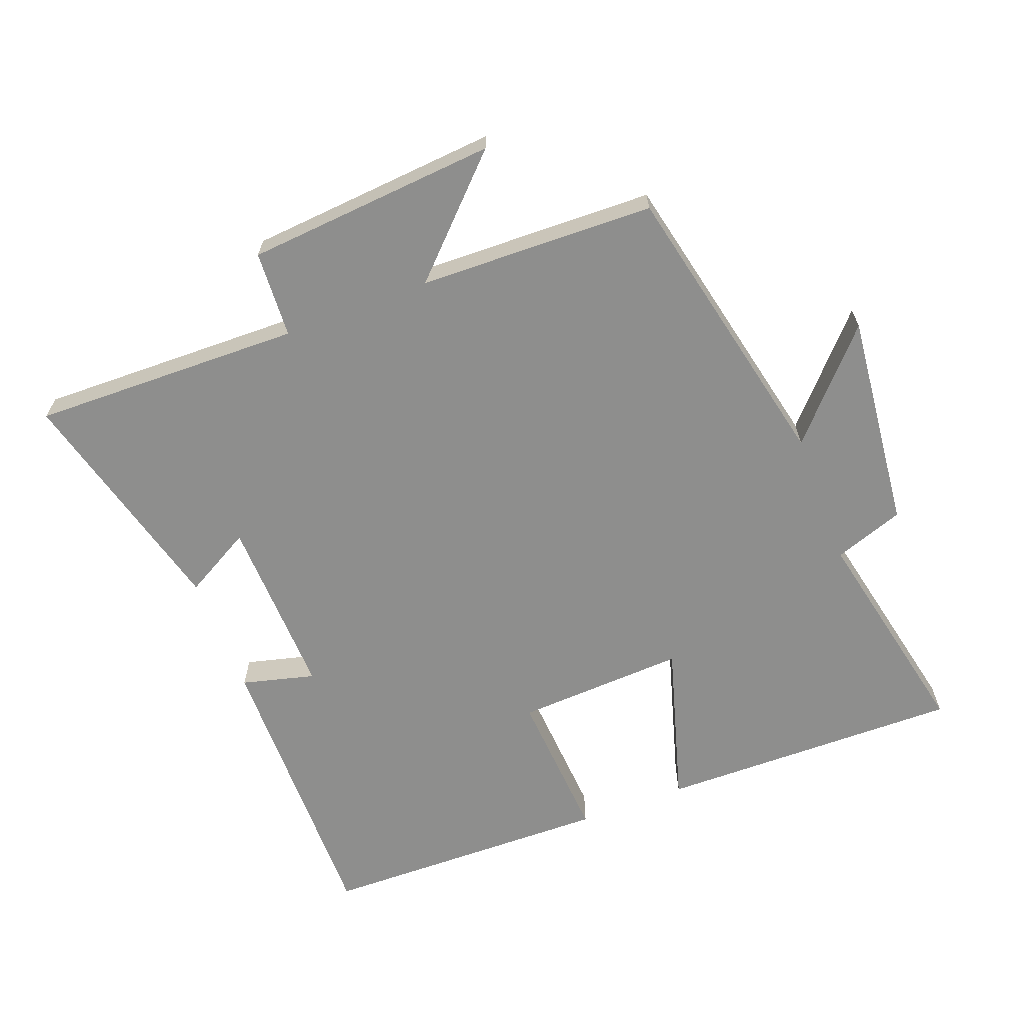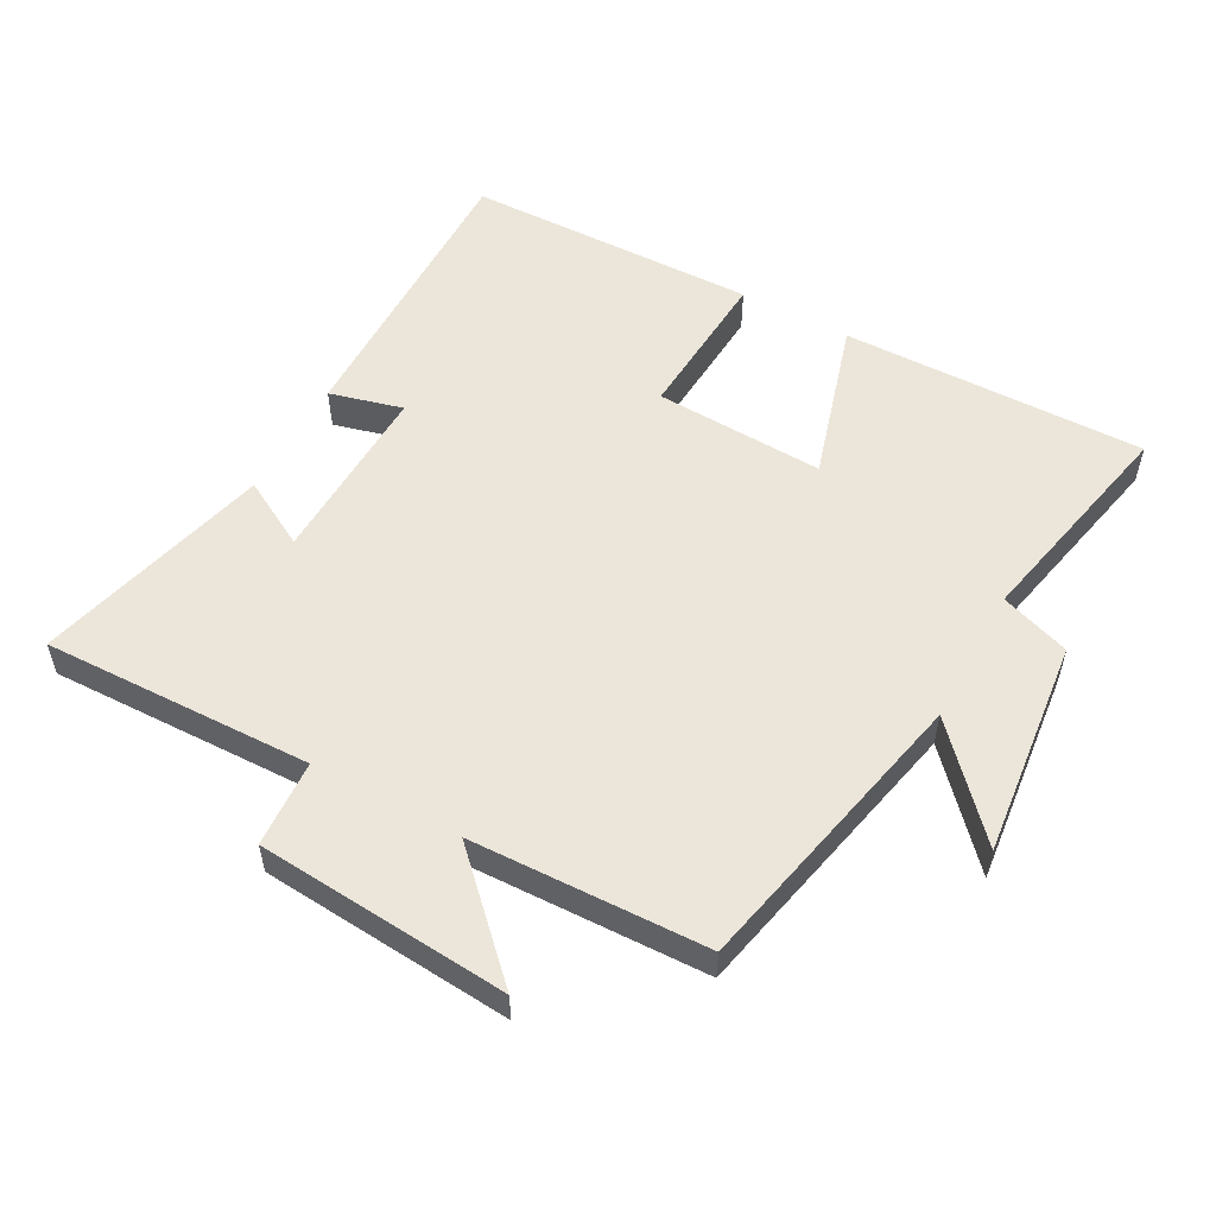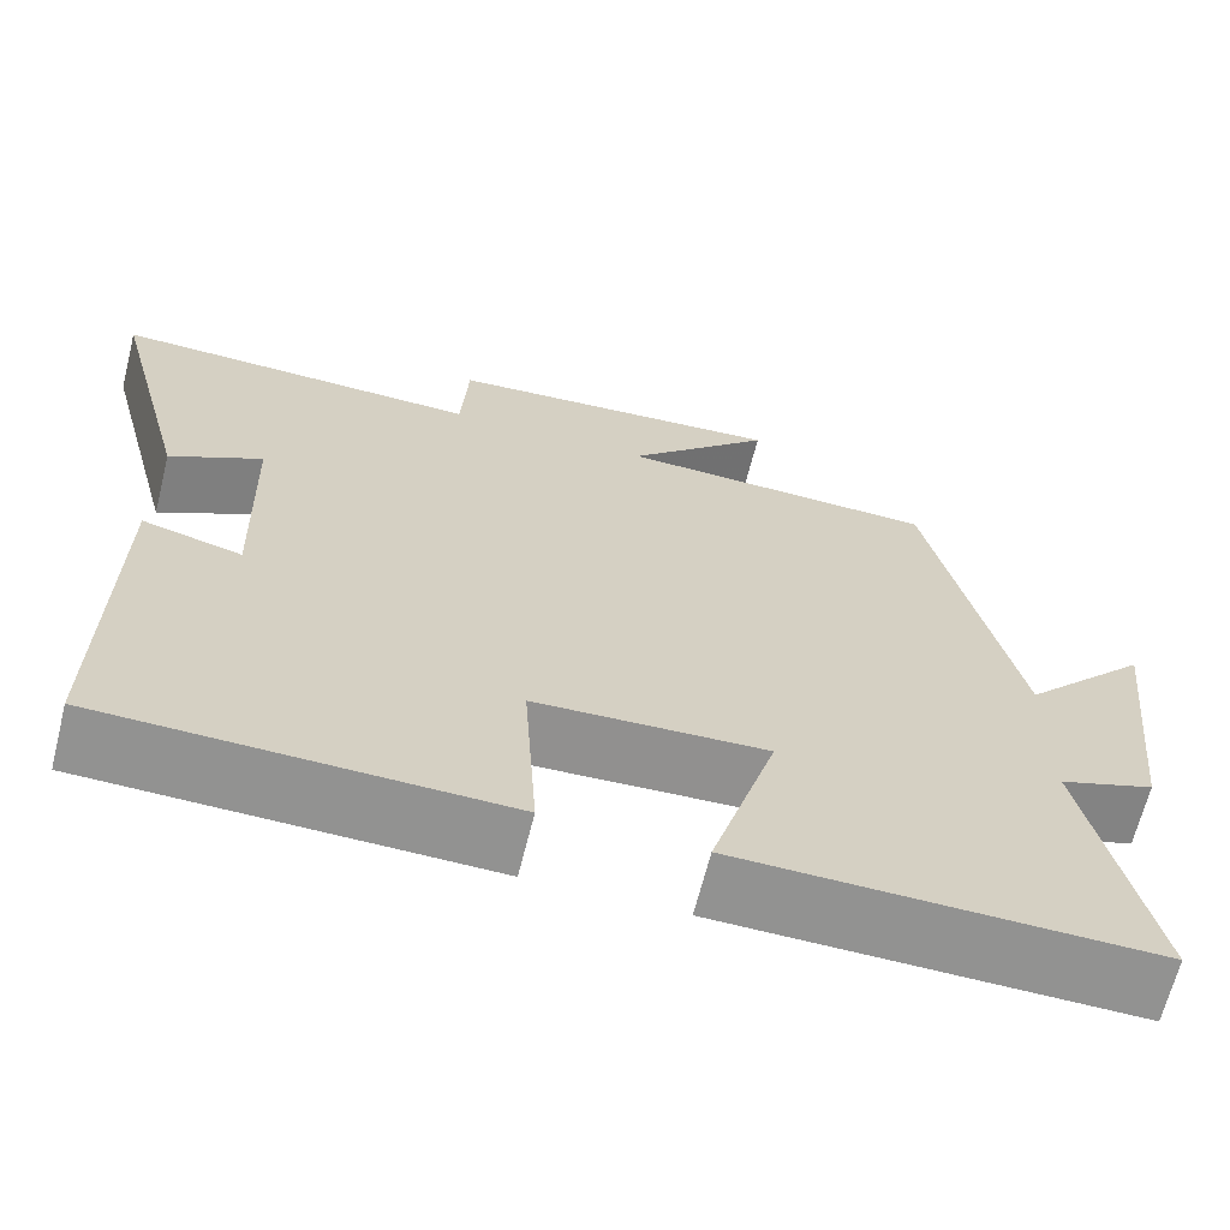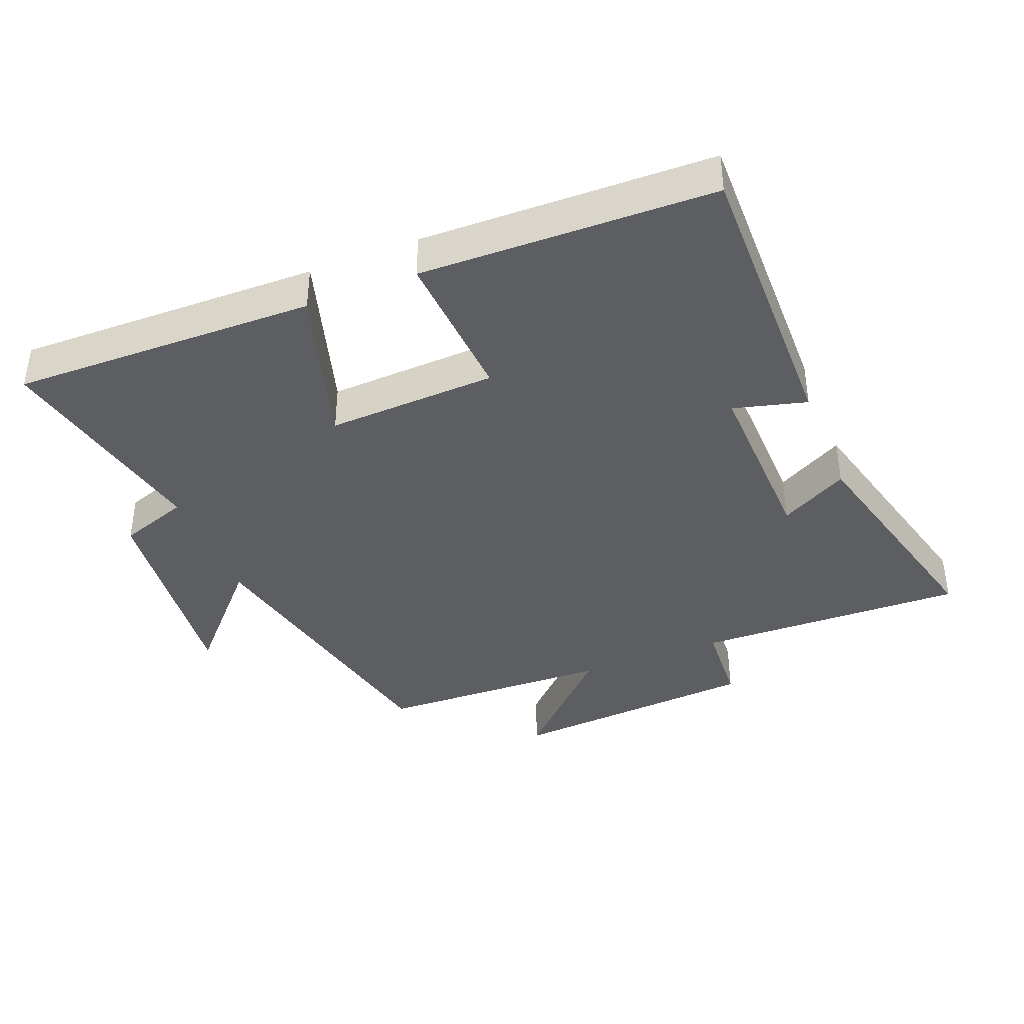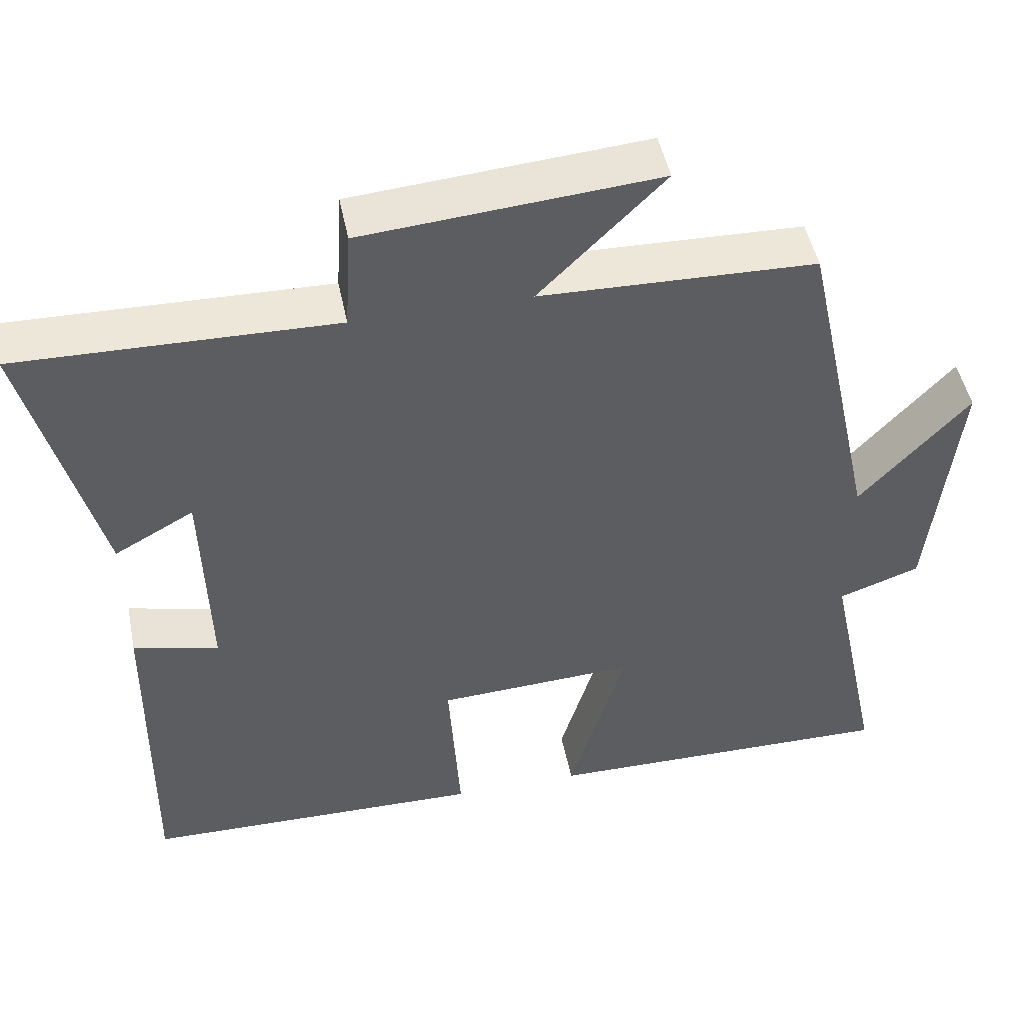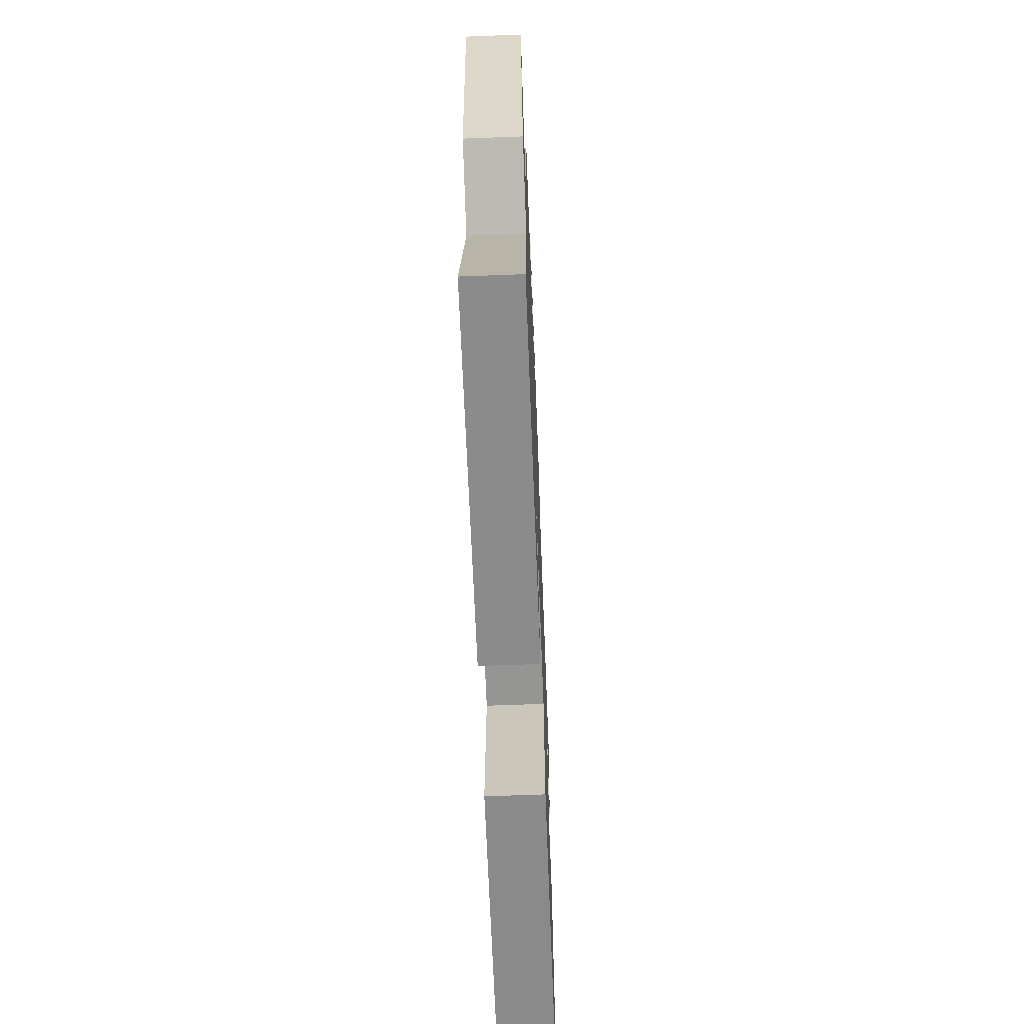
<metadata>
{"format":"obj","ext":"obj","renderer":"f3d","projection":"perspective","resolution":1024,"background":"white","views":[{"elev":-64.9,"azim":21.0,"up":"+Y"},{"elev":54.5,"azim":28.6,"up":"+Y"},{"elev":-66.1,"azim":-14.1,"up":"+Z"},{"elev":-39.2,"azim":-158.4,"up":"+Y"},{"elev":48.1,"azim":-11.4,"up":"+Z"},{"elev":-64.7,"azim":92.2,"up":"+Z"}]}
</metadata>
<code>
v 0.403 0.07 0.489
v 0.5 0.07 0.042
v 0.642 0.07 0.197
v 0.606 0.07 -0.133
v 0.5 0.07 -0.17
v 0.571 0.07 -0.507
v 0.109 0.07 -0.5
v 0.182 0.07 -0.254
v -0.076 0.07 -0.266
v -0.061 0.07 -0.5
v -0.505 0.07 -0.491
v -0.5 0.07 -0.041
v -0.389 0.07 -0.07
v -0.397 0.07 0.208
v -0.5 0.07 0.151
v -0.593 0.07 0.51
v -0.183 0.07 0.5
v -0.175 0.07 0.632
v 0.207 0.07 0.662
v 0.045 0.07 0.5
v 0.403 0 0.489
v 0.5 0 0.042
v 0.642 0 0.197
v 0.606 0 -0.133
v 0.5 0 -0.17
v 0.571 0 -0.507
v 0.109 0 -0.5
v 0.182 0 -0.254
v -0.076 0 -0.266
v -0.061 0 -0.5
v -0.505 0 -0.491
v -0.5 0 -0.041
v -0.389 0 -0.07
v -0.397 0 0.208
v -0.5 0 0.151
v -0.593 0 0.51
v -0.183 0 0.5
v -0.175 0 0.632
v 0.207 0 0.662
v 0.045 0 0.5
f 17 18 19 20
f 17 20 1 2
f 14 15 16 17
f 13 14 17 2
f 10 11 12 13
f 9 10 13
f 8 9 13 2
f 5 6 7 8
f 5 8 2
f 2 3 4 5
f 40 39 38 37
f 22 21 40 37
f 37 36 35 34
f 22 37 34 33
f 33 32 31 30
f 33 30 29
f 22 33 29 28
f 28 27 26 25
f 22 28 25
f 25 24 23 22
f 1 21 22 2
f 2 22 23 3
f 3 23 24 4
f 4 24 25 5
f 5 25 26 6
f 6 26 27 7
f 7 27 28 8
f 8 28 29 9
f 9 29 30 10
f 10 30 31 11
f 11 31 32 12
f 12 32 33 13
f 13 33 34 14
f 14 34 35 15
f 15 35 36 16
f 16 36 37 17
f 17 37 38 18
f 18 38 39 19
f 19 39 40 20
f 20 40 21 1

</code>
